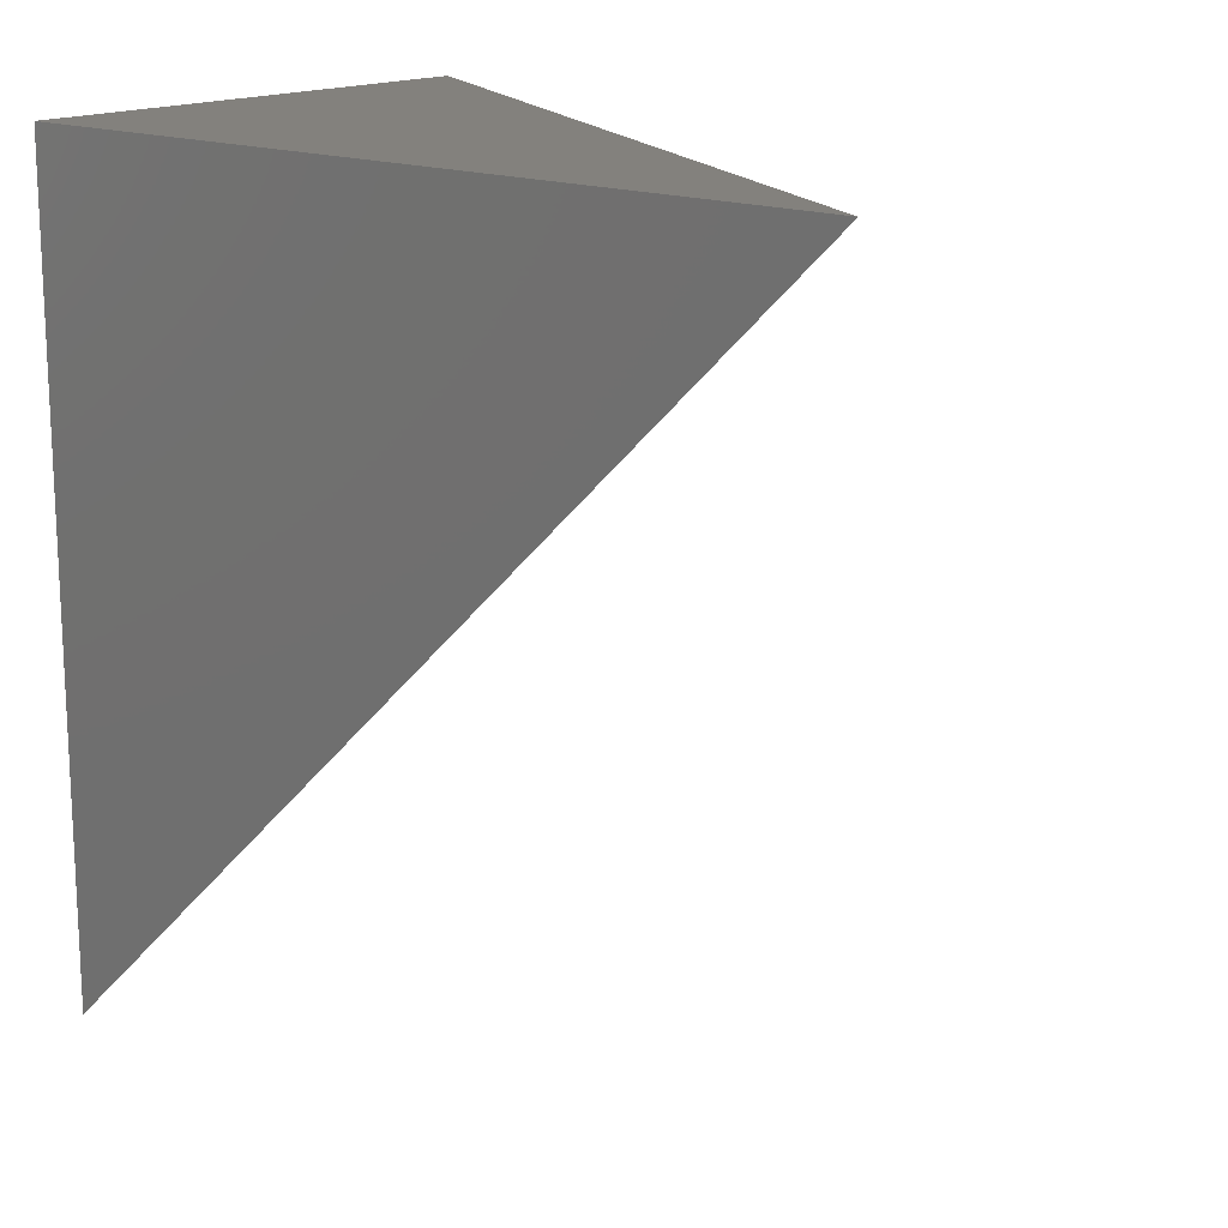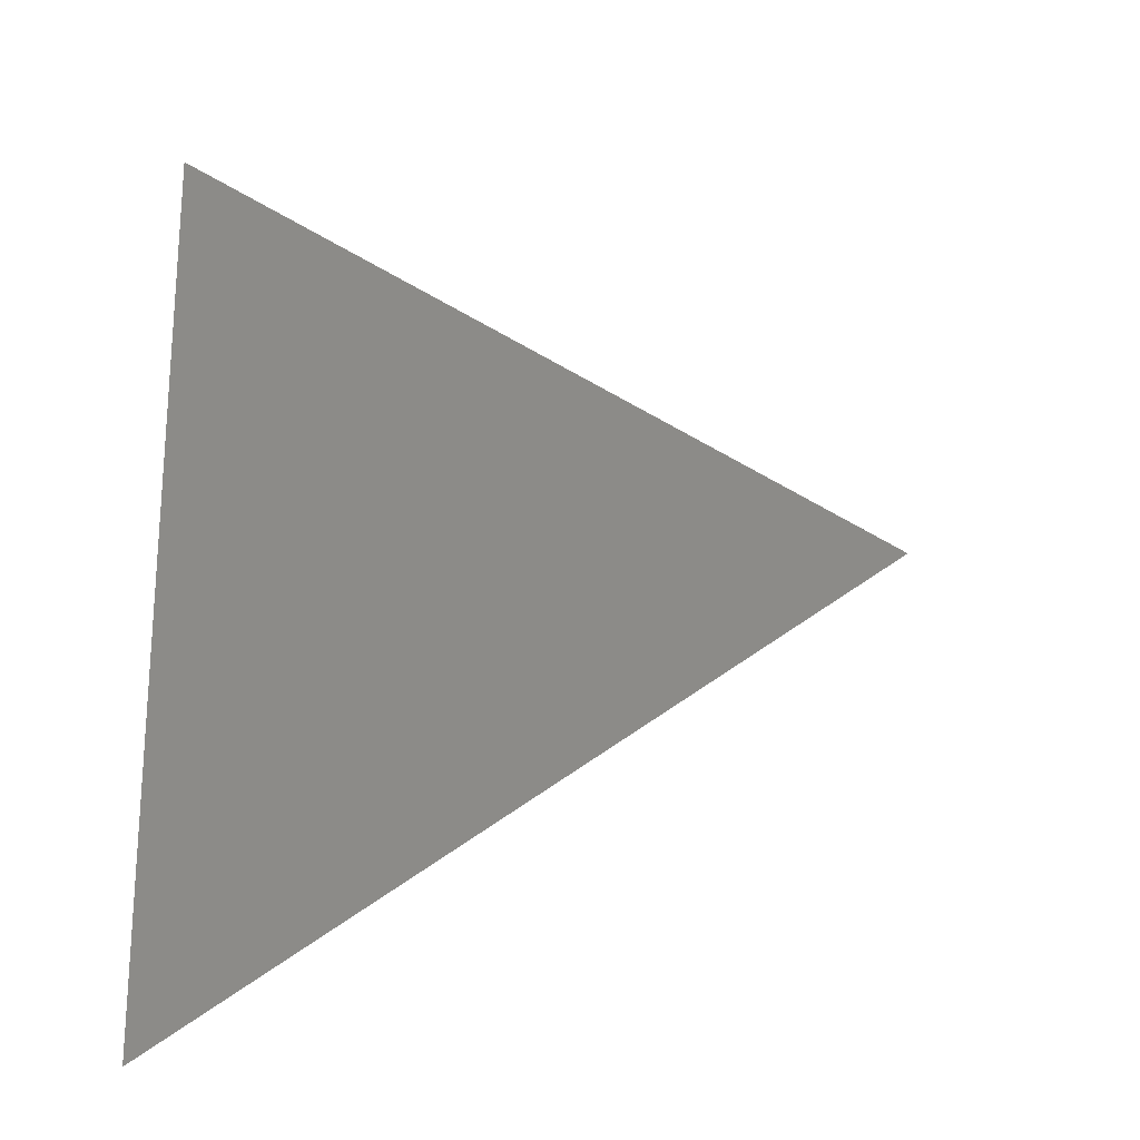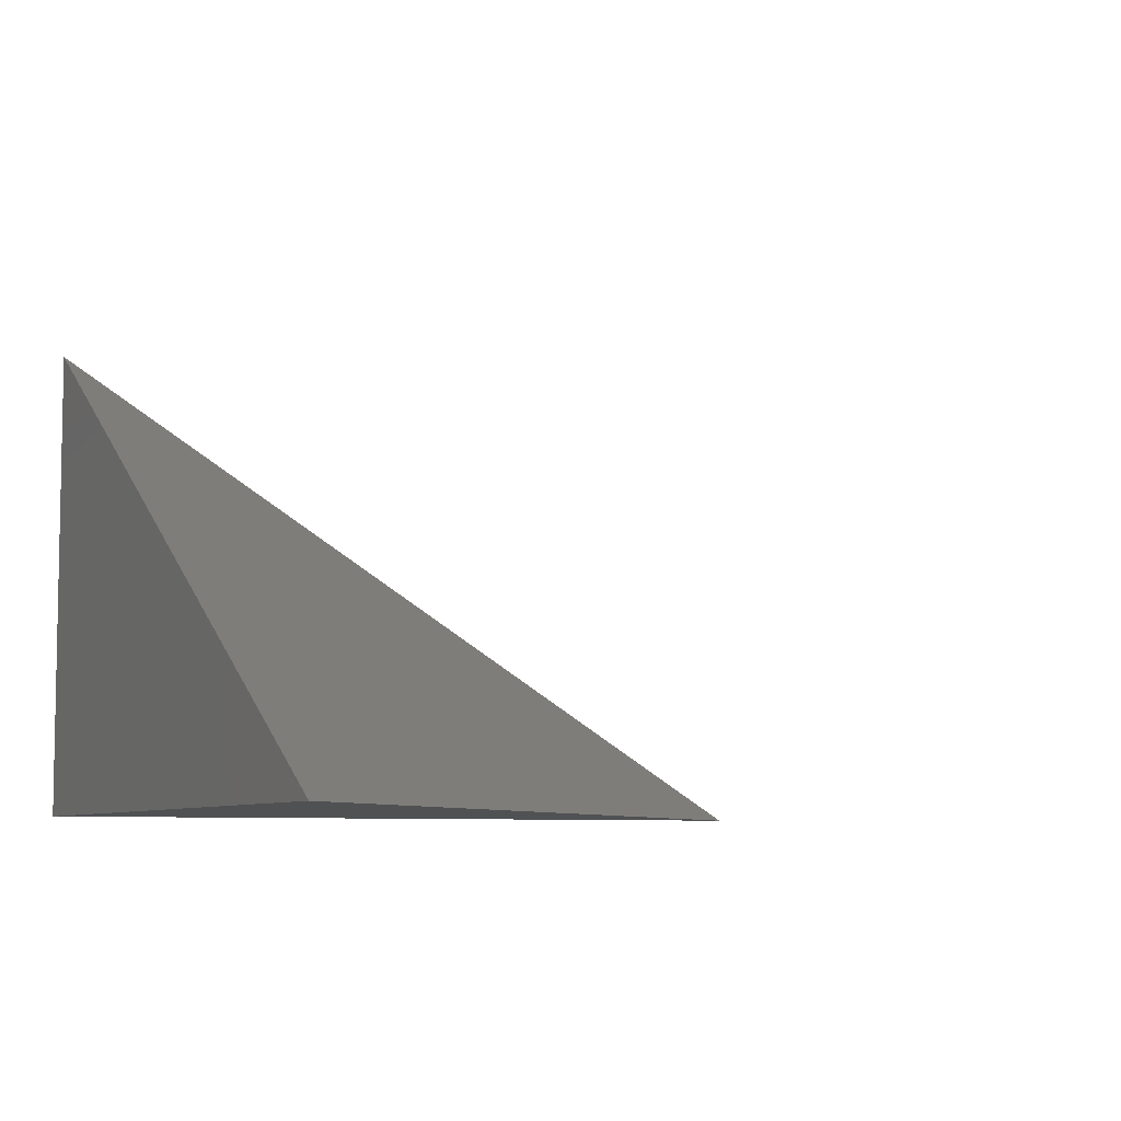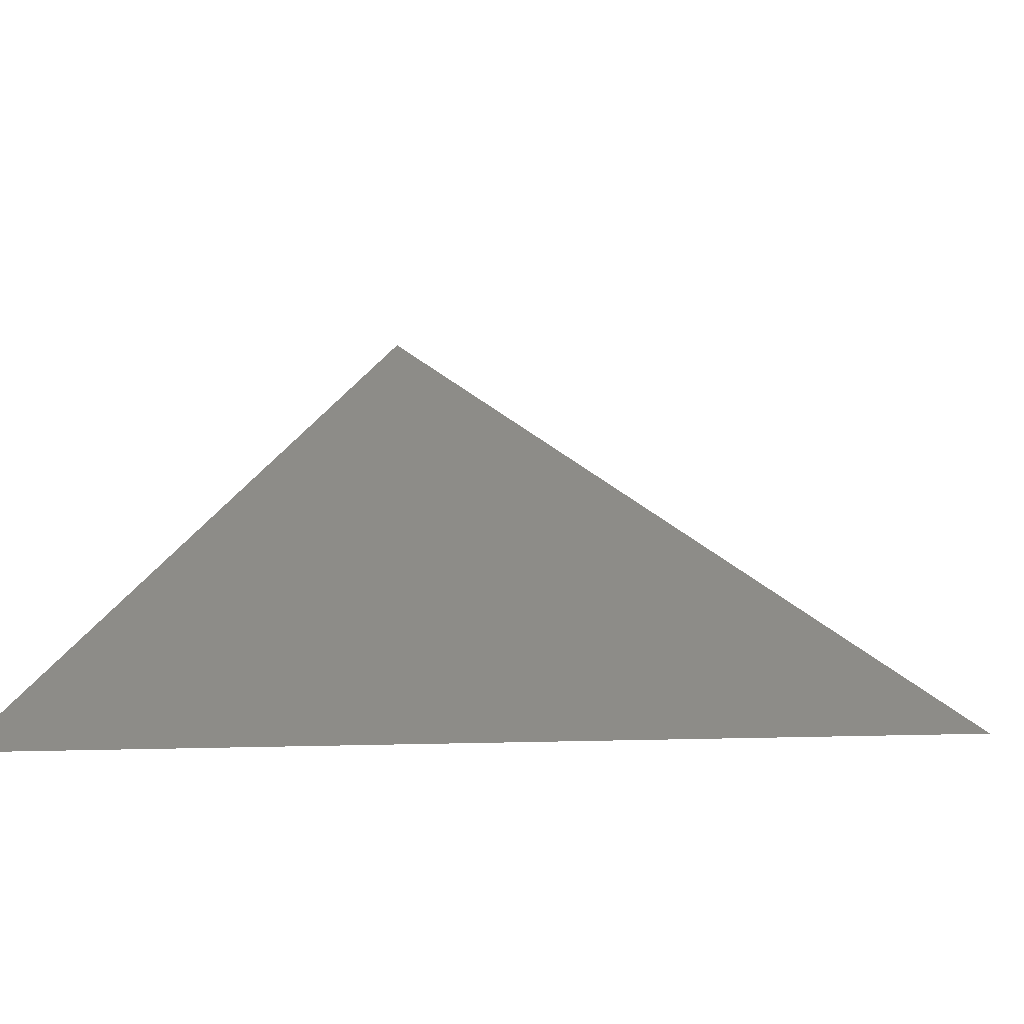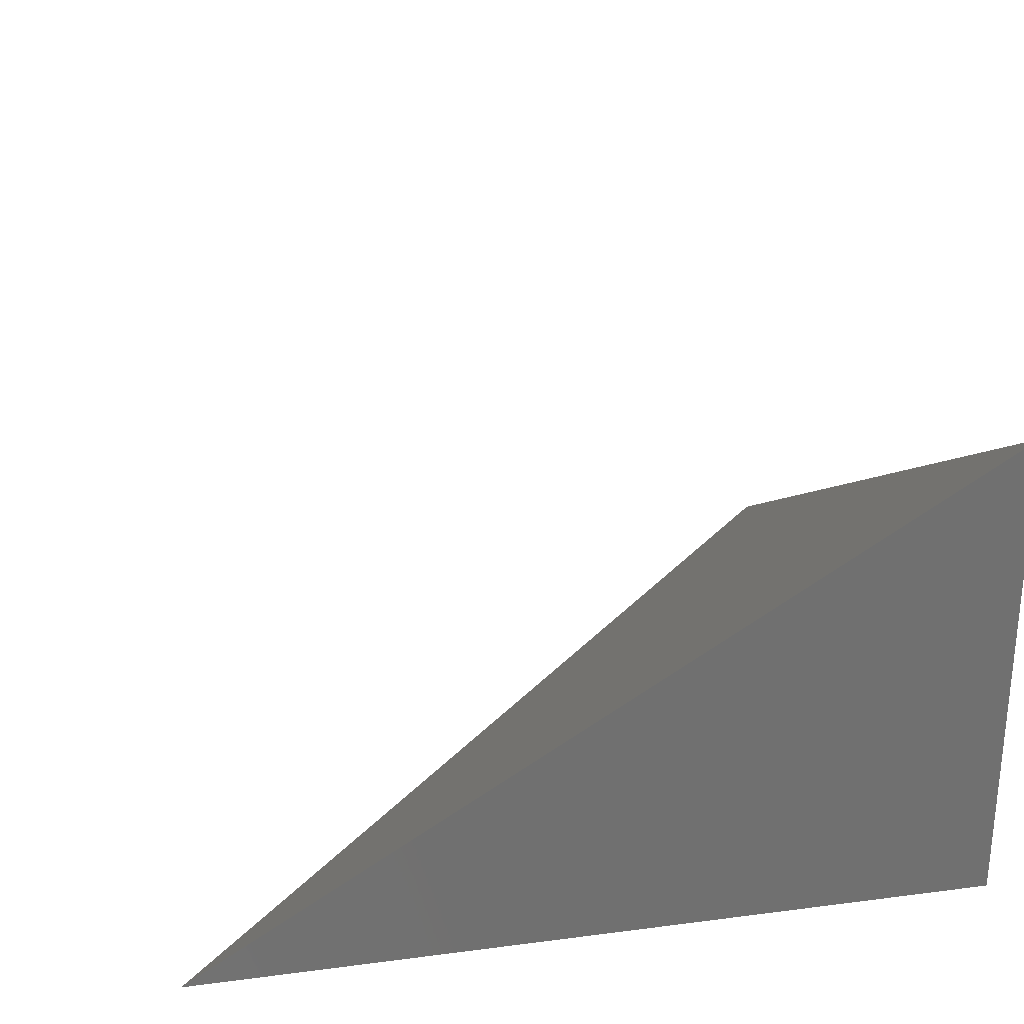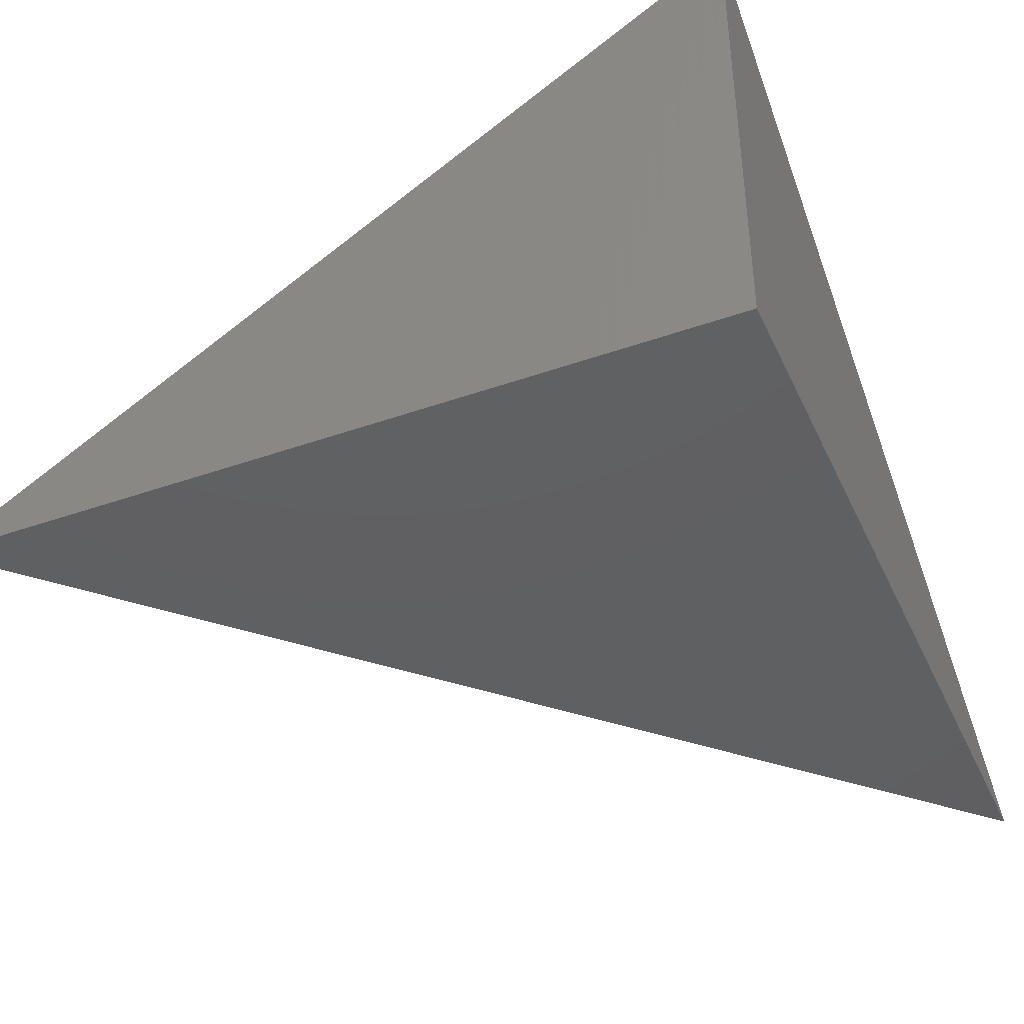
<metadata>
{"format":"stl","ext":"stl","renderer":"f3d","projection":"perspective","resolution":1024,"background":"white","views":[{"elev":16.1,"azim":-139.6,"up":"+Y"},{"elev":32.5,"azim":-90.9,"up":"+Z"},{"elev":-6.8,"azim":-114.6,"up":"+Z"},{"elev":-2.6,"azim":-61.6,"up":"+Z"},{"elev":27.6,"azim":78.7,"up":"+Z"},{"elev":-40.9,"azim":113.3,"up":"+Z"}]}
</metadata>
<code>
# stl→obj: 4 verts, 4 faces
v -5.034 -5 9
v -5 -5.032 9
v -5 -5 9.02
v -5 -5 9
f 1 2 3
f 3 2 4
f 2 1 4
f 1 3 4

</code>
